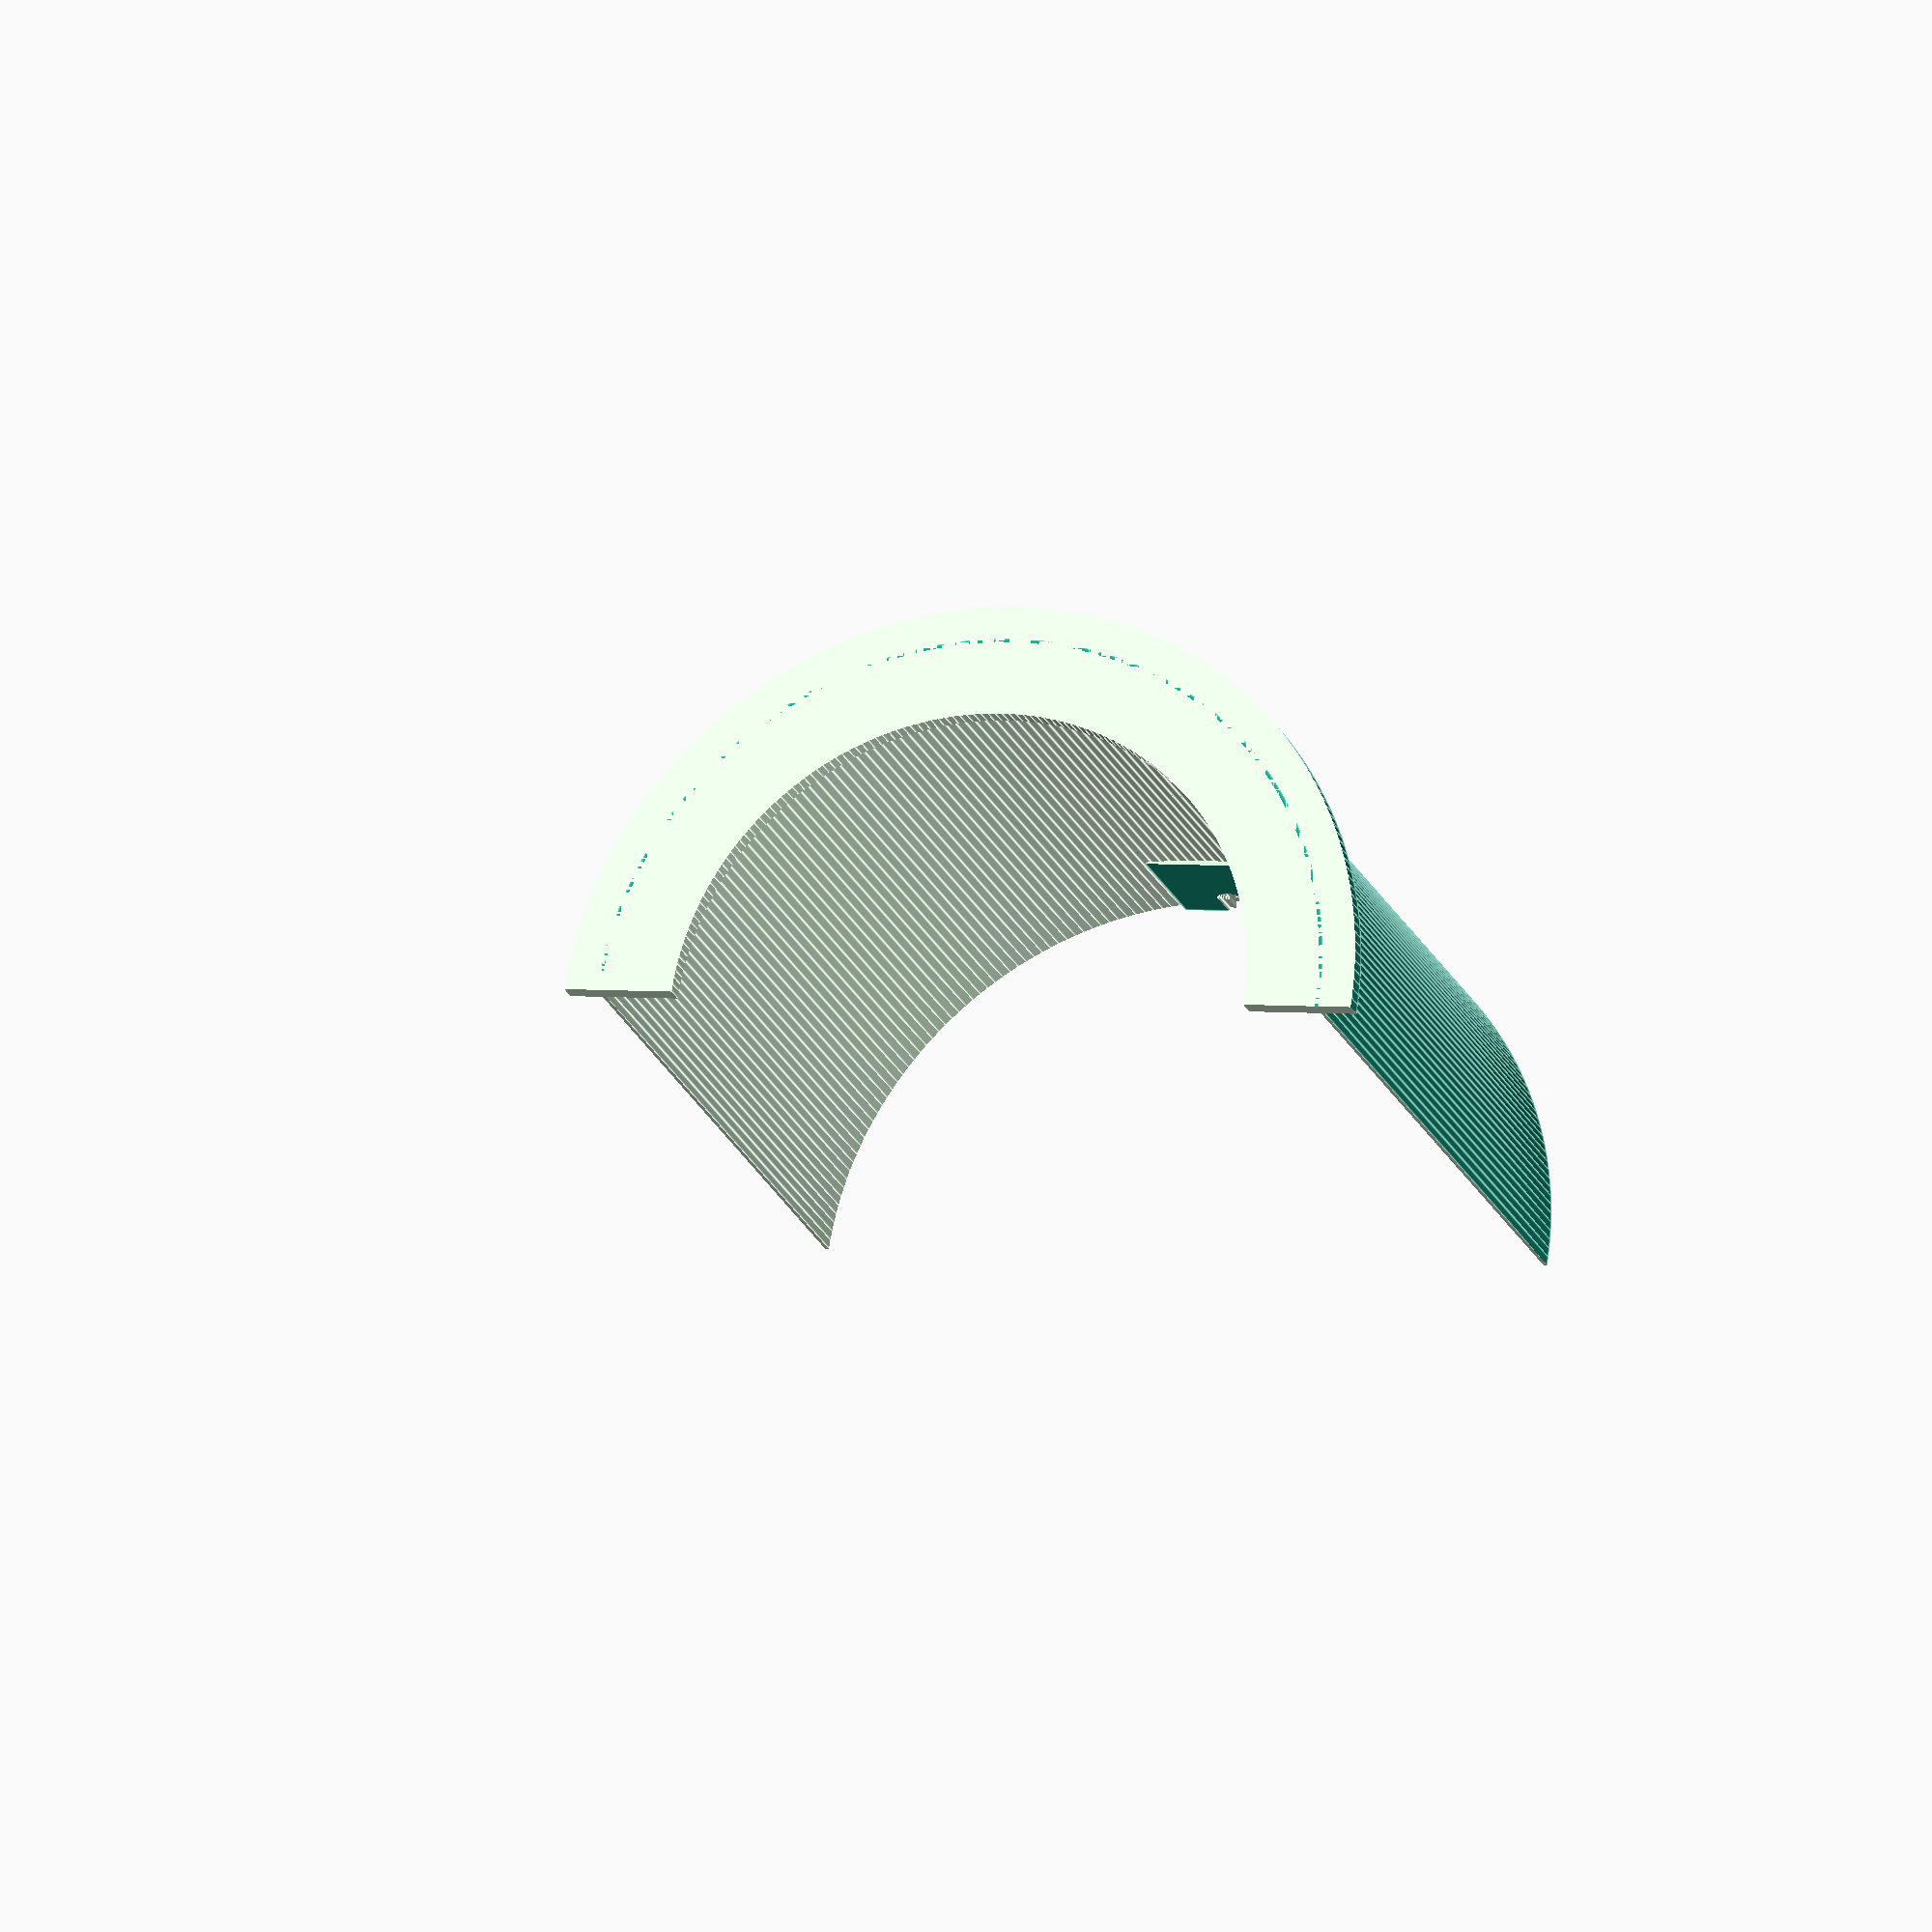
<openscad>
translate(v = [0, 0, 92]) {
	union() {
		difference() {
			cylinder($fn = 256, center = true, h = 188, r = 101.0);
			union() {
				cylinder($fn = 256, center = true, h = 190, r = 100.0);
				translate(v = [200, 0, 0]) {
					cube(center = true, size = [400, 400, 380]);
				}
			}
		}
		translate(v = [0, 0, -184]) {
			difference() {
				cylinder($fn = 256, center = true, h = 190, r = 110.0);
				union() {
					cylinder($fn = 256, center = true, h = 200, r = 80.0);
					translate(v = [200, 0, 0]) {
						cube(center = true, size = [400, 400, 380]);
					}
					translate(v = [0, 0, -100]) {
						cube(center = true, size = [400, 400, 380]);
					}
				}
			}
		}
		translate(v = [-114, 0, 56]) {
			difference() {
				rotate(a = 270, v = [0, 1, 0]) {

					difference() {
						union() {
							union();
							translate(v = [-40, 0, 0]) {
								rotate(a = [0, 90.0, 0.0]) {
									translate(v = [0, 0, 40.0]) {
										cube(center = true, size = [32.0000000000, 32.0000000000, 80.0]);
									}
								}
							}
							union();
						}
						union() {
							union();
							translate(v = [-40, 0, 0]) {
								rotate(a = [0, 90.0, 0.0]) {
									translate(v = [0, 0, 10]) {
										rotate(a = -90, v = [0, -1, 0]) {
											rotate(a = 90, v = [0, 0, 1]) {
												union() {
													union();
													translate(v = [0, -10, 0]) {
														rotate(a = -90, v = [1, 0, 0]) {
															polyhedron(convexity = 10, faces = [[0, 1, 4], [1, 5, 4], [1, 2, 5], [2, 6, 5], [2, 3, 6], [3, 7, 6], [3, 0, 7], [0, 4, 7], [3, 2, 1, 0], [4, 5, 6, 7]], points = [[-15.0000000000, 15.0000000000, 0.0000000000], [15.0000000000, 15.0000000000, 0.0000000000], [15.0000000000, -15.0000000000, 0.0000000000], [-15.0000000000, -15.0000000000, 0.0000000000], [0.0000000000, 0.0000000000, 15.0000000000], [0.0000000000, 0.0000000000, 15.0000000000], [0.0000000000, 0.0000000000, 15.0000000000], [0.0000000000, 0.0000000000, 15.0000000000]]);
														}
													}
													translate(v = [0, 61.0, 0]) {
														rotate(a = 180, v = [1, 0, 0]) {
															translate(v = [0, -10, 0]) {
																rotate(a = -90, v = [1, 0, 0]) {
																	polyhedron(convexity = 10, faces = [[0, 1, 4], [1, 5, 4], [1, 2, 5], [2, 6, 5], [2, 3, 6], [3, 7, 6], [3, 0, 7], [0, 4, 7], [3, 2, 1, 0], [4, 5, 6, 7]], points = [[-15.0000000000, 15.0000000000, 0.0000000000], [15.0000000000, 15.0000000000, 0.0000000000], [15.0000000000, -15.0000000000, 0.0000000000], [-15.0000000000, -15.0000000000, 0.0000000000], [0.0000000000, 0.0000000000, 15.0000000000], [0.0000000000, 0.0000000000, 15.0000000000], [0.0000000000, 0.0000000000, 15.0000000000], [0.0000000000, 0.0000000000, 15.0000000000]]);
																}
															}
														}
													}
													translate(v = [0, -10, 0]) {
														rotate(a = -90, v = [1, 0, 0]) {
															union() {
																polyhedron(convexity = 10, faces = [[0, 1, 5], [1, 6, 5], [1, 2, 6], [2, 7, 6], [2, 3, 7], [3, 8, 7], [3, 4, 8], [4, 9, 8], [4, 0, 9], [0, 5, 9], [4, 3, 2, 1, 0], [5, 6, 7, 8, 9]], points = [[-10.2, 10.2, 0.0], [-10.2, 2.8, 0.0], [-4.3999999999999995, 2.8, 0.0], [-4.3999999999999995, 0.0, 0.0], [0.0, 0.0, 0.0], [-10.2, 10.2, 80.0], [-10.2, 2.8, 80.0], [-4.3999999999999995, 2.8, 80.0], [-4.3999999999999995, 0.0, 80.0], [0.0, 0.0, 80.0]]);
																mirror(v = [0, 1]) {
																	polyhedron(convexity = 10, faces = [[0, 1, 5], [1, 6, 5], [1, 2, 6], [2, 7, 6], [2, 3, 7], [3, 8, 7], [3, 4, 8], [4, 9, 8], [4, 0, 9], [0, 5, 9], [4, 3, 2, 1, 0], [5, 6, 7, 8, 9]], points = [[-10.2, 10.2, 0.0], [-10.2, 2.8, 0.0], [-4.3999999999999995, 2.8, 0.0], [-4.3999999999999995, 0.0, 0.0], [0.0, 0.0, 0.0], [-10.2, 10.2, 80.0], [-10.2, 2.8, 80.0], [-4.3999999999999995, 2.8, 80.0], [-4.3999999999999995, 0.0, 80.0], [0.0, 0.0, 80.0]]);
																}
																mirror(v = [1, 1]) {
																	union() {
																		polyhedron(convexity = 10, faces = [[0, 1, 5], [1, 6, 5], [1, 2, 6], [2, 7, 6], [2, 3, 7], [3, 8, 7], [3, 4, 8], [4, 9, 8], [4, 0, 9], [0, 5, 9], [4, 3, 2, 1, 0], [5, 6, 7, 8, 9]], points = [[-10.2, 10.2, 0.0], [-10.2, 2.8, 0.0], [-4.3999999999999995, 2.8, 0.0], [-4.3999999999999995, 0.0, 0.0], [0.0, 0.0, 0.0], [-10.2, 10.2, 80.0], [-10.2, 2.8, 80.0], [-4.3999999999999995, 2.8, 80.0], [-4.3999999999999995, 0.0, 80.0], [0.0, 0.0, 80.0]]);
																		mirror(v = [0, 1]) {
																			polyhedron(convexity = 10, faces = [[0, 1, 5], [1, 6, 5], [1, 2, 6], [2, 7, 6], [2, 3, 7], [3, 8, 7], [3, 4, 8], [4, 9, 8], [4, 0, 9], [0, 5, 9], [4, 3, 2, 1, 0], [5, 6, 7, 8, 9]], points = [[-10.2, 10.2, 0.0], [-10.2, 2.8, 0.0], [-4.3999999999999995, 2.8, 0.0], [-4.3999999999999995, 0.0, 0.0], [0.0, 0.0, 0.0], [-10.2, 10.2, 80.0], [-10.2, 2.8, 80.0], [-4.3999999999999995, 2.8, 80.0], [-4.3999999999999995, 0.0, 80.0], [0.0, 0.0, 80.0]]);
																		}
																	}
																}
																mirror(v = [1, -1]) {
																	union() {
																		polyhedron(convexity = 10, faces = [[0, 1, 5], [1, 6, 5], [1, 2, 6], [2, 7, 6], [2, 3, 7], [3, 8, 7], [3, 4, 8], [4, 9, 8], [4, 0, 9], [0, 5, 9], [4, 3, 2, 1, 0], [5, 6, 7, 8, 9]], points = [[-10.2, 10.2, 0.0], [-10.2, 2.8, 0.0], [-4.3999999999999995, 2.8, 0.0], [-4.3999999999999995, 0.0, 0.0], [0.0, 0.0, 0.0], [-10.2, 10.2, 80.0], [-10.2, 2.8, 80.0], [-4.3999999999999995, 2.8, 80.0], [-4.3999999999999995, 0.0, 80.0], [0.0, 0.0, 80.0]]);
																		mirror(v = [0, 1]) {
																			polyhedron(convexity = 10, faces = [[0, 1, 5], [1, 6, 5], [1, 2, 6], [2, 7, 6], [2, 3, 7], [3, 8, 7], [3, 4, 8], [4, 9, 8], [4, 0, 9], [0, 5, 9], [4, 3, 2, 1, 0], [5, 6, 7, 8, 9]], points = [[-10.2, 10.2, 0.0], [-10.2, 2.8, 0.0], [-4.3999999999999995, 2.8, 0.0], [-4.3999999999999995, 0.0, 0.0], [0.0, 0.0, 0.0], [-10.2, 10.2, 80.0], [-10.2, 2.8, 80.0], [-4.3999999999999995, 2.8, 80.0], [-4.3999999999999995, 0.0, 80.0], [0.0, 0.0, 80.0]]);
																		}
																		mirror(v = [1, 1]) {
																			union() {
																				polyhedron(convexity = 10, faces = [[0, 1, 5], [1, 6, 5], [1, 2, 6], [2, 7, 6], [2, 3, 7], [3, 8, 7], [3, 4, 8], [4, 9, 8], [4, 0, 9], [0, 5, 9], [4, 3, 2, 1, 0], [5, 6, 7, 8, 9]], points = [[-10.2, 10.2, 0.0], [-10.2, 2.8, 0.0], [-4.3999999999999995, 2.8, 0.0], [-4.3999999999999995, 0.0, 0.0], [0.0, 0.0, 0.0], [-10.2, 10.2, 80.0], [-10.2, 2.8, 80.0], [-4.3999999999999995, 2.8, 80.0], [-4.3999999999999995, 0.0, 80.0], [0.0, 0.0, 80.0]]);
																				mirror(v = [0, 1]) {
																					polyhedron(convexity = 10, faces = [[0, 1, 5], [1, 6, 5], [1, 2, 6], [2, 7, 6], [2, 3, 7], [3, 8, 7], [3, 4, 8], [4, 9, 8], [4, 0, 9], [0, 5, 9], [4, 3, 2, 1, 0], [5, 6, 7, 8, 9]], points = [[-10.2, 10.2, 0.0], [-10.2, 2.8, 0.0], [-4.3999999999999995, 2.8, 0.0], [-4.3999999999999995, 0.0, 0.0], [0.0, 0.0, 0.0], [-10.2, 10.2, 80.0], [-10.2, 2.8, 80.0], [-4.3999999999999995, 2.8, 80.0], [-4.3999999999999995, 0.0, 80.0], [0.0, 0.0, 80.0]]);
																				}
																			}
																		}
																	}
																}
															}
														}
													}
													union() {
														union();
														translate(v = [0, 61.0, 0]) {
															rotate(a = 180, v = [1, 0, 0]) {
																rotate(a = 180, v = [0, 1, 0]) {
																	union() {
																		translate(v = [0, 0, 14]) {
																			cylinder($fn = 32, h = 4, r = 3.8750000000);
																		}
																		translate(v = [-3.8750000000, -12, 15]) {
																			cube(size = [7.7500000000, 12, 4]);
																		}
																		union() {
																			cylinder($fn = 16, h = 19, r = 2.0000000000);
																			translate(v = [-2.0000000000, -12, 0]) {
																				cube(size = [4, 12, 19]);
																			}
																		}
																		rotate(a = -90, v = [0, 1, 0]) {
																			polyhedron(convexity = 10, faces = [[0, 1, 3], [1, 4, 3], [1, 2, 4], [2, 5, 4], [2, 0, 5], [0, 3, 5], [2, 1, 0], [3, 4, 5]], points = [[0.0000000000, -10.0000000000, 0.0000000000], [10.1000000000, -10.0000000000, 10.1000000000], [10.1000000000, -10.0000000000, -10.1000000000], [0.0000000000, 12.0000000000, 0.0000000000], [10.1000000000, 12.0000000000, 10.1000000000], [10.1000000000, 12.0000000000, -10.1000000000]]);
																		}
																	}
																}
															}
														}
														translate(v = [0, 61.0, 0]) {
															rotate(a = 180, v = [1, 0, 0]) {
																rotate(a = 90, v = [0, 1, 0]) {
																	union() {
																		translate(v = [0, 0, 14]) {
																			cylinder($fn = 32, h = 4, r = 3.8750000000);
																		}
																		translate(v = [-3.8750000000, -12, 15]) {
																			cube(size = [7.7500000000, 12, 4]);
																		}
																		union() {
																			cylinder($fn = 16, h = 19, r = 2.0000000000);
																			translate(v = [-2.0000000000, -12, 0]) {
																				cube(size = [4, 12, 19]);
																			}
																		}
																		rotate(a = -90, v = [0, 1, 0]) {
																			polyhedron(convexity = 10, faces = [[0, 1, 3], [1, 4, 3], [1, 2, 4], [2, 5, 4], [2, 0, 5], [0, 3, 5], [2, 1, 0], [3, 4, 5]], points = [[0.0000000000, -10.0000000000, 0.0000000000], [10.1000000000, -10.0000000000, 10.1000000000], [10.1000000000, -10.0000000000, -10.1000000000], [0.0000000000, 12.0000000000, 0.0000000000], [10.1000000000, 12.0000000000, 10.1000000000], [10.1000000000, 12.0000000000, -10.1000000000]]);
																		}
																	}
																}
															}
														}
														translate(v = [0, 61.0, 0]) {
															rotate(a = 180, v = [1, 0, 0]) {
																union() {
																	translate(v = [0, 0, 14]) {
																		cylinder($fn = 32, h = 4, r = 3.8750000000);
																	}
																	translate(v = [-3.8750000000, -12, 15]) {
																		cube(size = [7.7500000000, 12, 4]);
																	}
																	union() {
																		cylinder($fn = 16, h = 19, r = 2.0000000000);
																		translate(v = [-2.0000000000, -12, 0]) {
																			cube(size = [4, 12, 19]);
																		}
																	}
																	rotate(a = -90, v = [0, 1, 0]) {
																		polyhedron(convexity = 10, faces = [[0, 1, 3], [1, 4, 3], [1, 2, 4], [2, 5, 4], [2, 0, 5], [0, 3, 5], [2, 1, 0], [3, 4, 5]], points = [[0.0000000000, -10.0000000000, 0.0000000000], [10.1000000000, -10.0000000000, 10.1000000000], [10.1000000000, -10.0000000000, -10.1000000000], [0.0000000000, 12.0000000000, 0.0000000000], [10.1000000000, 12.0000000000, 10.1000000000], [10.1000000000, 12.0000000000, -10.1000000000]]);
																	}
																}
															}
														}
														translate(v = [0, 61.0, 0]) {
															rotate(a = 180, v = [1, 0, 0]) {
																rotate(a = 270, v = [0, 1, 0]) {
																	union() {
																		translate(v = [0, 0, 14]) {
																			cylinder($fn = 32, h = 4, r = 3.8750000000);
																		}
																		translate(v = [-3.8750000000, -12, 15]) {
																			cube(size = [7.7500000000, 12, 4]);
																		}
																		union() {
																			cylinder($fn = 16, h = 19, r = 2.0000000000);
																			translate(v = [-2.0000000000, -12, 0]) {
																				cube(size = [4, 12, 19]);
																			}
																		}
																		rotate(a = -90, v = [0, 1, 0]) {
																			polyhedron(convexity = 10, faces = [[0, 1, 3], [1, 4, 3], [1, 2, 4], [2, 5, 4], [2, 0, 5], [0, 3, 5], [2, 1, 0], [3, 4, 5]], points = [[0.0000000000, -10.0000000000, 0.0000000000], [10.1000000000, -10.0000000000, 10.1000000000], [10.1000000000, -10.0000000000, -10.1000000000], [0.0000000000, 12.0000000000, 0.0000000000], [10.1000000000, 12.0000000000, 10.1000000000], [10.1000000000, 12.0000000000, -10.1000000000]]);
																		}
																	}
																}
															}
														}
													}
												}
											}
										}
									}
								}
							}
						}
					}}
				translate(v = [0, 0, -20]) {
					rotate(a = 45, v = [0, 45, 0]) {
						cube(center = true, size = [120, 40, 60]);
					}
				}
			}
		}
	}
}

</openscad>
<views>
elev=202.4 azim=261.2 roll=341.4 proj=o view=edges
</views>
